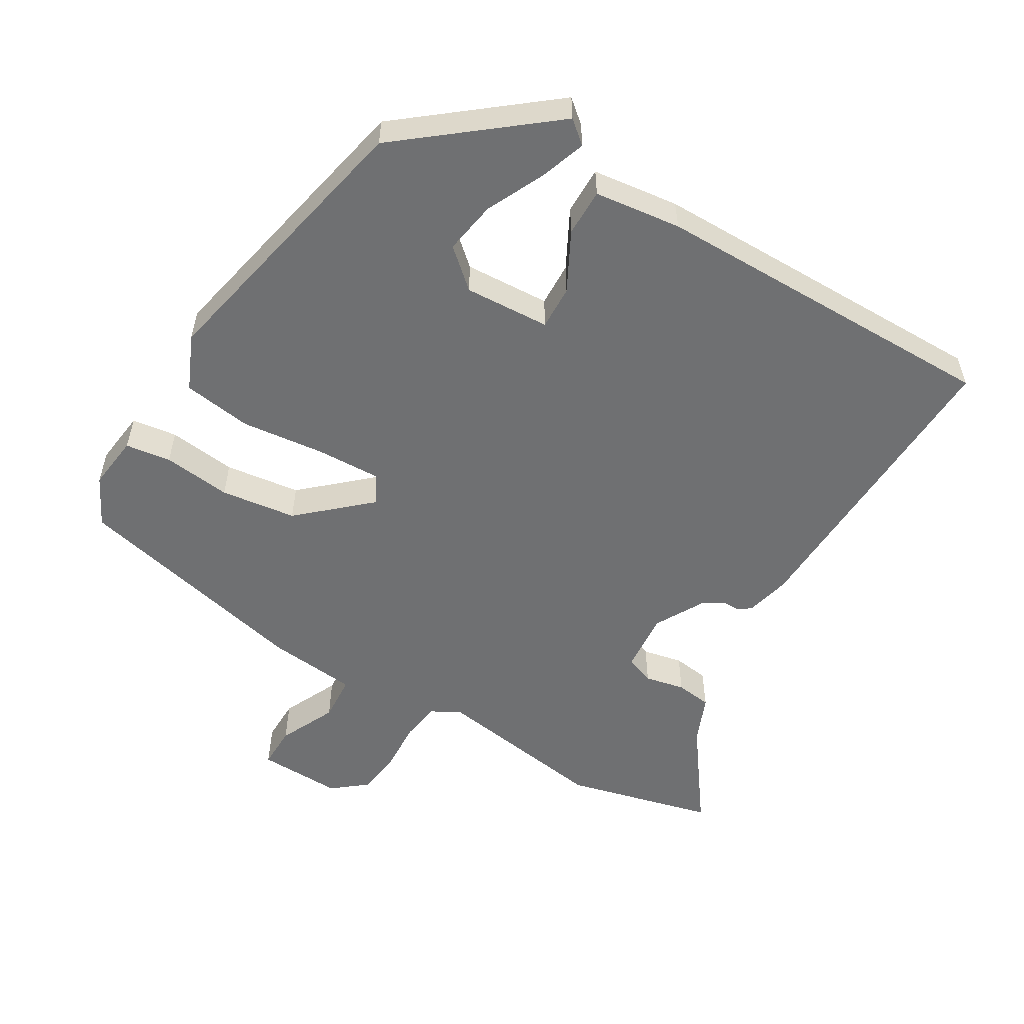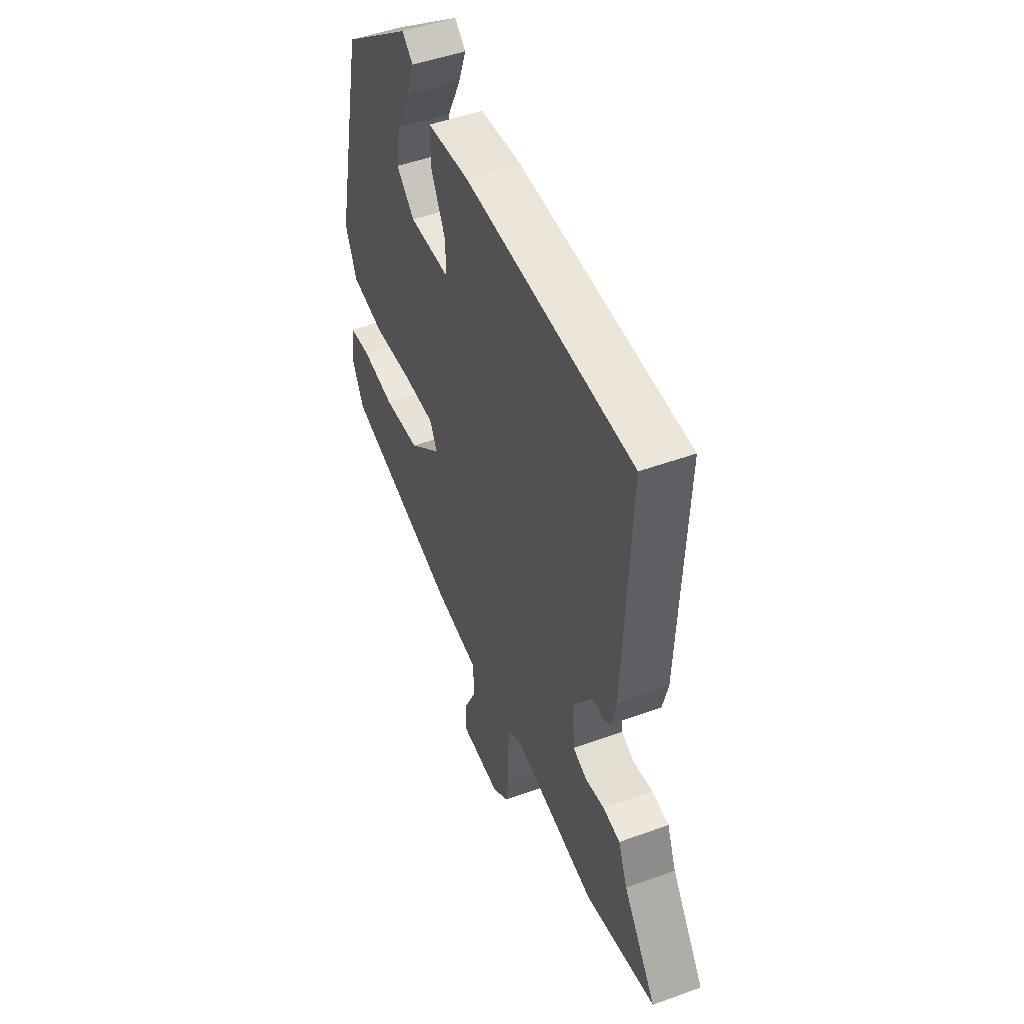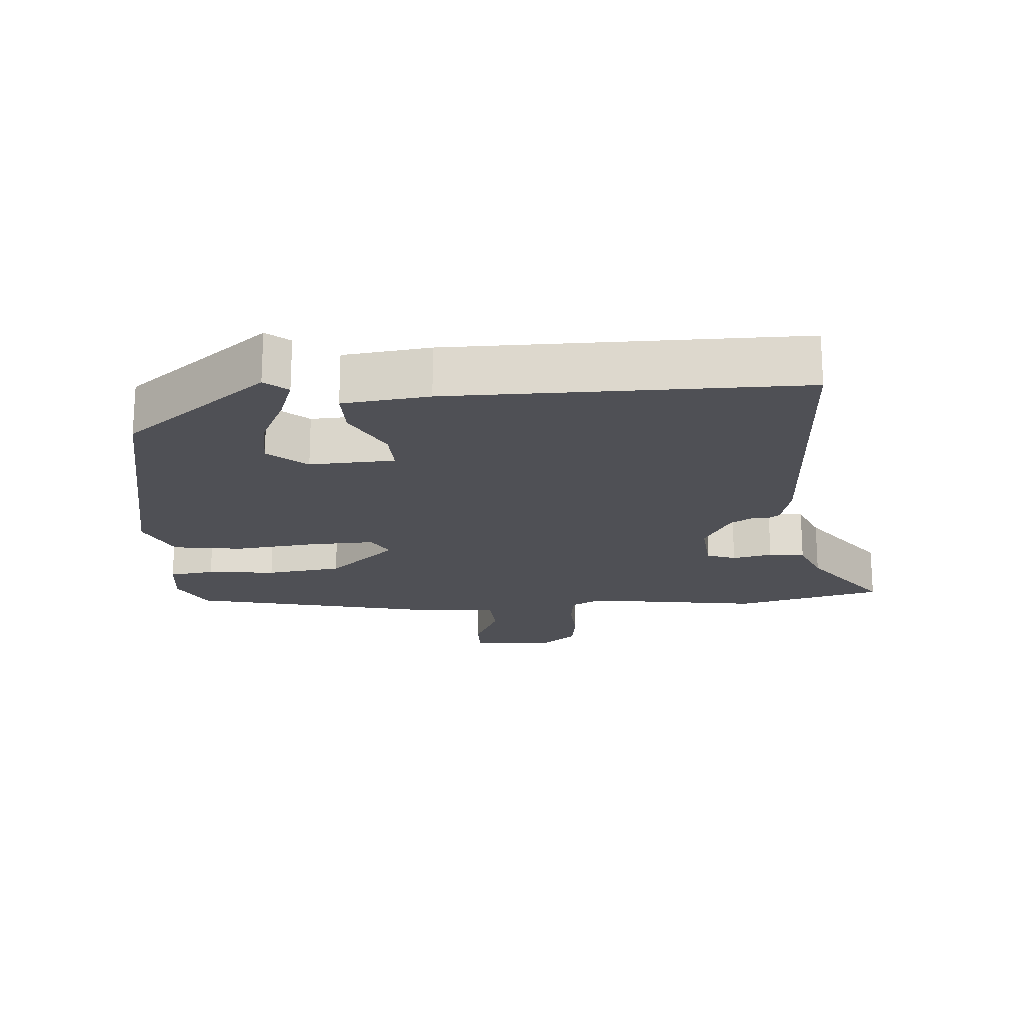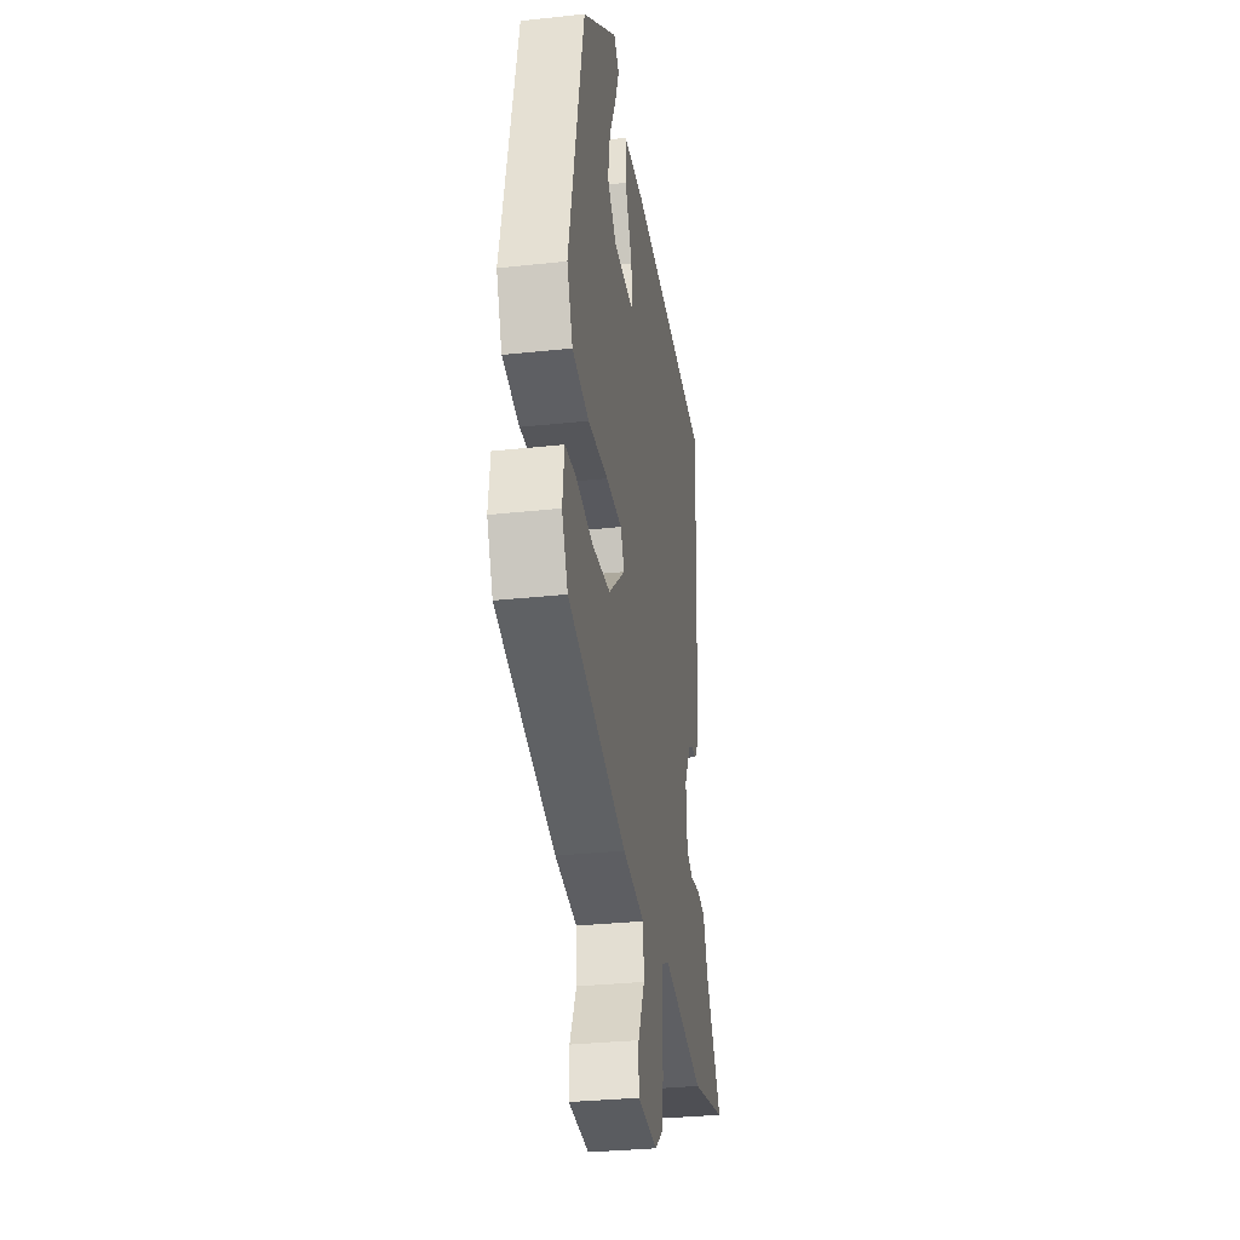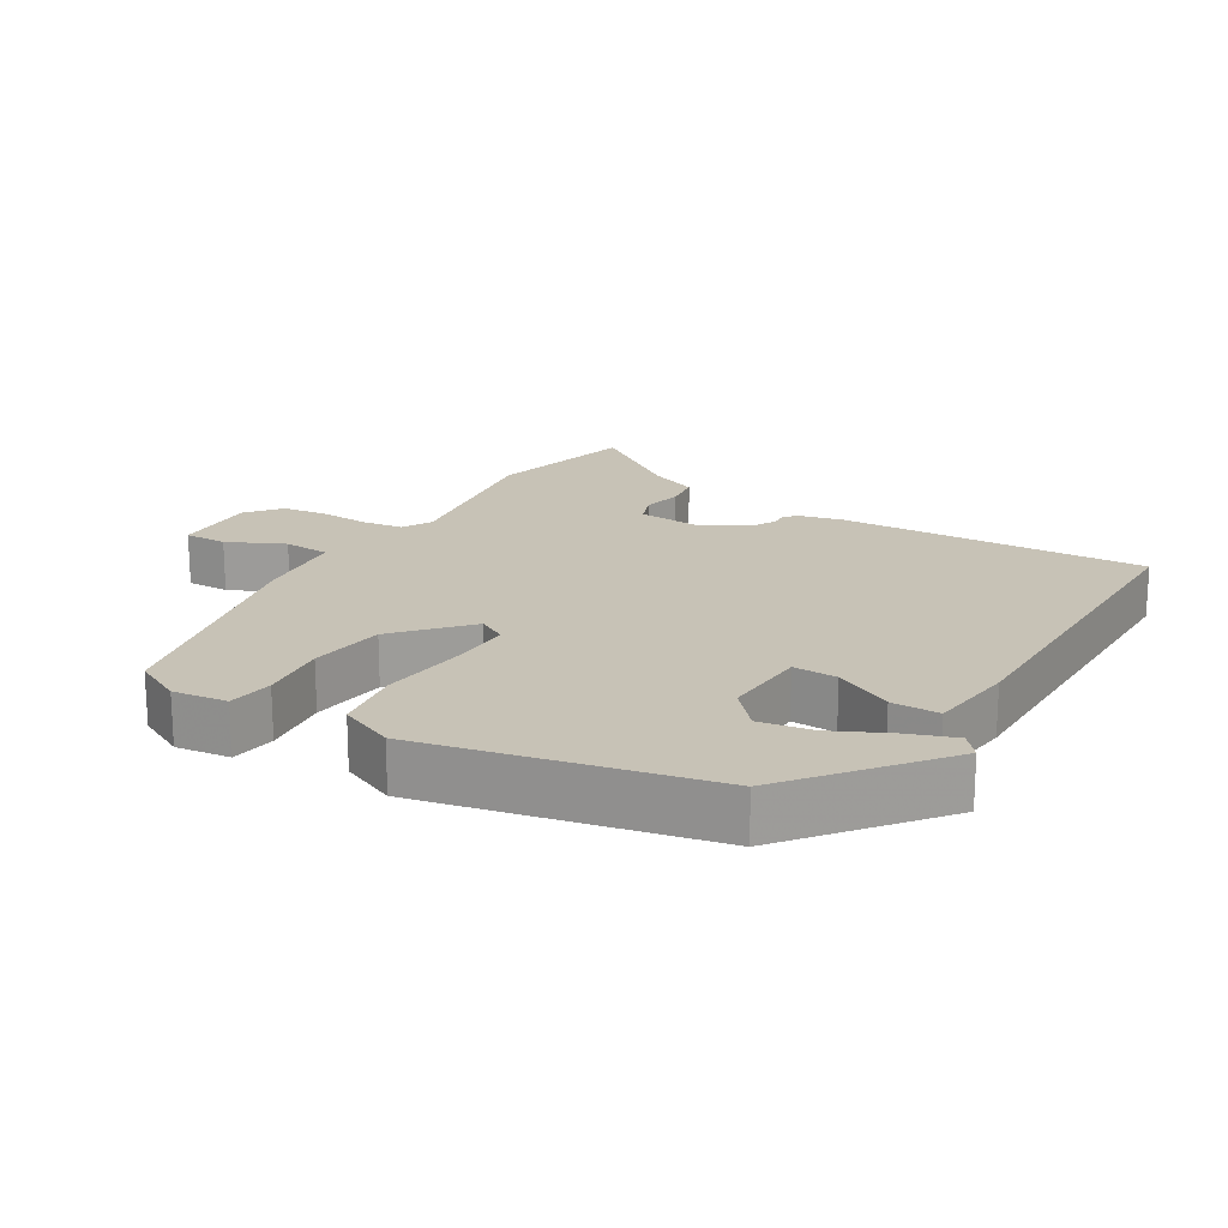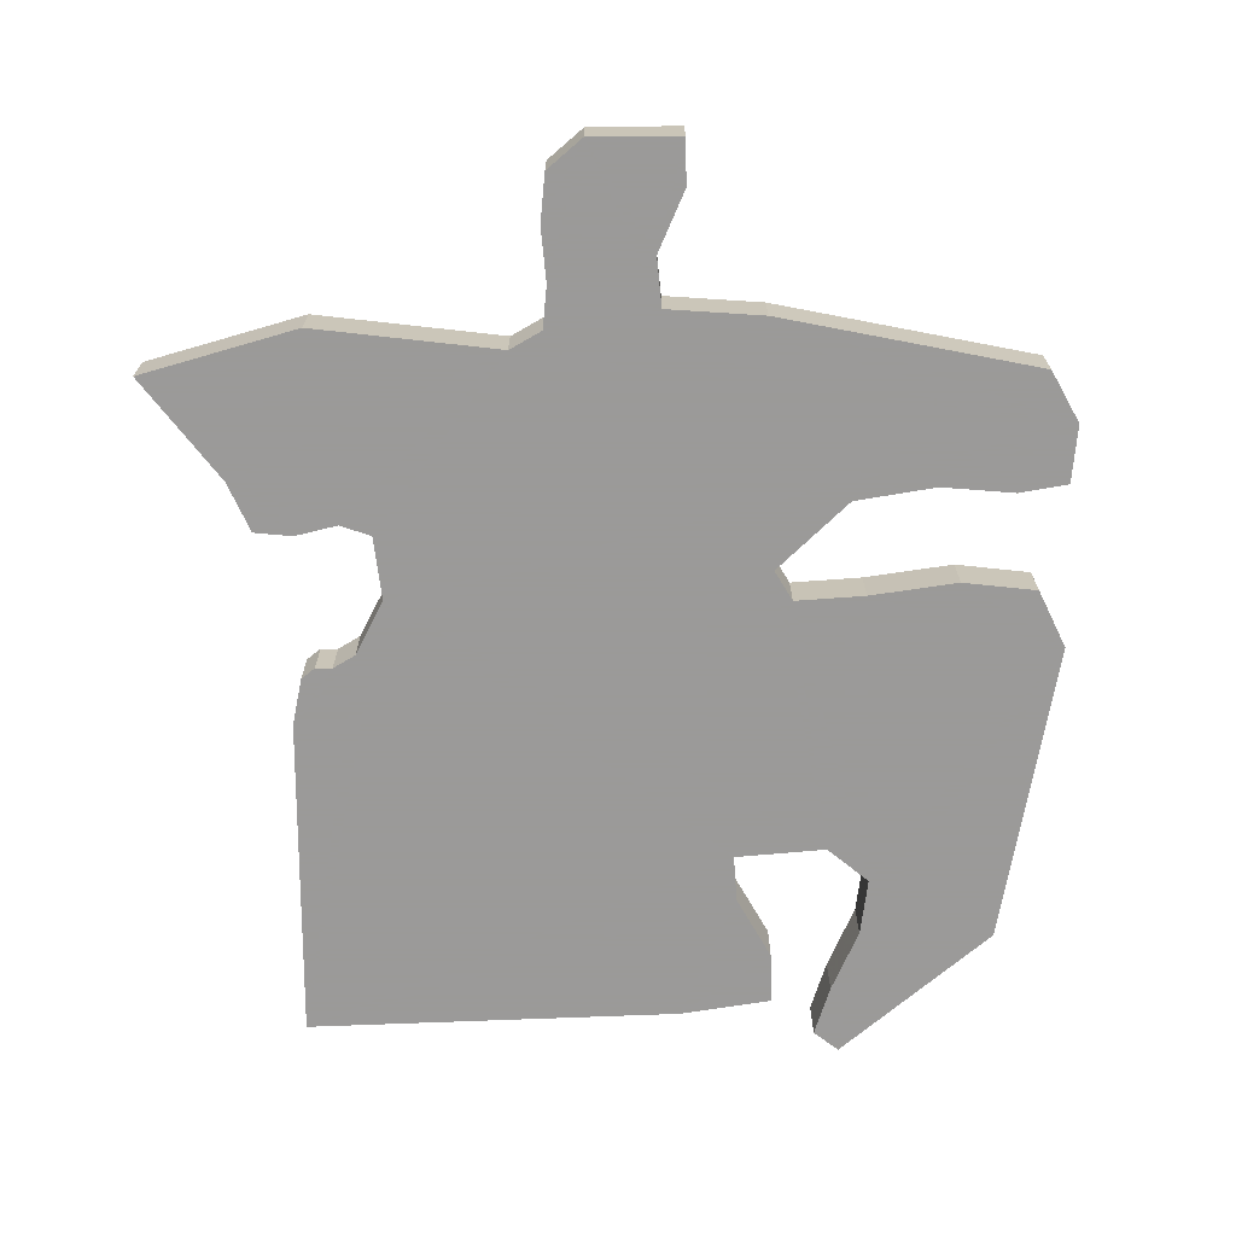
<metadata>
{"format":"obj","ext":"obj","renderer":"f3d","projection":"perspective","resolution":1024,"background":"white","views":[{"elev":-54.9,"azim":-30.5,"up":"+Y"},{"elev":49.2,"azim":68.0,"up":"+Z"},{"elev":-19.3,"azim":4.5,"up":"+Y"},{"elev":-32.2,"azim":-81.4,"up":"+Z"},{"elev":19.2,"azim":-58.8,"up":"+Y"},{"elev":-69.5,"azim":-177.6,"up":"+Y"}]}
</metadata>
<code>
v -0.513 0.07 -0.43
v -0.549 0.07 -0.359
v -0.539 0.07 -0.28
v -0.473 0.07 -0.271
v -0.374 0.07 -0.283
v -0.264 0.07 -0.269
v -0.164 0.07 -0.18
v -0.187 0.07 -0.138
v -0.282 0.07 -0.141
v -0.402 0.07 -0.154
v -0.502 0.07 -0.139
v -0.537 0.07 -0.059
v -0.448 0.07 0.353
v -0.237 0.07 0.52
v -0.204 0.07 0.492
v -0.228 0.07 0.425
v -0.268 0.07 0.342
v -0.281 0.07 0.265
v -0.226 0.07 0.216
v -0.102 0.07 0.222
v -0.104 0.07 0.286
v -0.148 0.07 0.371
v -0.148 0.07 0.44
v -0.022 0.07 0.455
v 0.488 0.07 0.454
v 0.468 0.07 0.008
v 0.452 0.07 -0.057
v 0.433 0.07 -0.071
v 0.41 0.07 -0.07
v 0.379 0.07 -0.087
v 0.338 0.07 -0.16
v 0.345 0.07 -0.248
v 0.387 0.07 -0.264
v 0.445 0.07 -0.252
v 0.497 0.07 -0.259
v 0.525 0.07 -0.328
v 0.626 0.07 -0.469
v 0.411 0.07 -0.522
v 0.159 0.07 -0.483
v 0.115 0.07 -0.506
v 0.107 0.07 -0.564
v 0.111 0.07 -0.637
v 0.102 0.07 -0.703
v 0.053 0.07 -0.742
v -0.069 0.07 -0.738
v -0.068 0.07 -0.676
v -0.029 0.07 -0.594
v -0.033 0.07 -0.527
v -0.164 0.07 -0.513
v -0.513 0 -0.43
v -0.549 0 -0.359
v -0.539 0 -0.28
v -0.473 0 -0.271
v -0.374 0 -0.283
v -0.264 0 -0.269
v -0.164 0 -0.18
v -0.187 0 -0.138
v -0.282 0 -0.141
v -0.402 0 -0.154
v -0.502 0 -0.139
v -0.537 0 -0.059
v -0.448 0 0.353
v -0.237 0 0.52
v -0.204 0 0.492
v -0.228 0 0.425
v -0.268 0 0.342
v -0.281 0 0.265
v -0.226 0 0.216
v -0.102 0 0.222
v -0.104 0 0.286
v -0.148 0 0.371
v -0.148 0 0.44
v -0.022 0 0.455
v 0.488 0 0.454
v 0.468 0 0.008
v 0.452 0 -0.057
v 0.433 0 -0.071
v 0.41 0 -0.07
v 0.379 0 -0.087
v 0.338 0 -0.16
v 0.345 0 -0.248
v 0.387 0 -0.264
v 0.445 0 -0.252
v 0.497 0 -0.259
v 0.525 0 -0.328
v 0.626 0 -0.469
v 0.411 0 -0.522
v 0.159 0 -0.483
v 0.115 0 -0.506
v 0.107 0 -0.564
v 0.111 0 -0.637
v 0.102 0 -0.703
v 0.053 0 -0.742
v -0.069 0 -0.738
v -0.068 0 -0.676
v -0.029 0 -0.594
v -0.033 0 -0.527
v -0.164 0 -0.513
f 48 49 1 2
f 44 45 46 47
f 44 47 48
f 41 42 43 44
f 40 41 44 48
f 39 40 48 2
f 36 37 38 39
f 33 34 35 36
f 32 33 36 39
f 31 32 39 2
f 26 27 28 29
f 26 29 30
f 25 26 30
f 21 22 23 24
f 20 21 24 25
f 14 15 16 17
f 12 13 14 17
f 12 17 18
f 9 10 11 12
f 8 9 12 18
f 7 8 18 19
f 2 3 4 5
f 2 5 6
f 31 2 6
f 20 25 30 31
f 7 19 20 31
f 6 7 31
f 51 50 98 97
f 96 95 94 93
f 97 96 93
f 93 92 91 90
f 97 93 90 89
f 51 97 89 88
f 88 87 86 85
f 85 84 83 82
f 88 85 82 81
f 51 88 81 80
f 78 77 76 75
f 79 78 75
f 79 75 74
f 73 72 71 70
f 74 73 70 69
f 66 65 64 63
f 66 63 62 61
f 67 66 61
f 61 60 59 58
f 67 61 58 57
f 68 67 57 56
f 54 53 52 51
f 55 54 51
f 55 51 80
f 80 79 74 69
f 80 69 68 56
f 80 56 55
f 1 50 51 2
f 2 51 52 3
f 3 52 53 4
f 4 53 54 5
f 5 54 55 6
f 6 55 56 7
f 7 56 57 8
f 8 57 58 9
f 9 58 59 10
f 10 59 60 11
f 11 60 61 12
f 12 61 62 13
f 13 62 63 14
f 14 63 64 15
f 15 64 65 16
f 16 65 66 17
f 17 66 67 18
f 18 67 68 19
f 19 68 69 20
f 20 69 70 21
f 21 70 71 22
f 22 71 72 23
f 23 72 73 24
f 24 73 74 25
f 25 74 75 26
f 26 75 76 27
f 27 76 77 28
f 28 77 78 29
f 29 78 79 30
f 30 79 80 31
f 31 80 81 32
f 32 81 82 33
f 33 82 83 34
f 34 83 84 35
f 35 84 85 36
f 36 85 86 37
f 37 86 87 38
f 38 87 88 39
f 39 88 89 40
f 40 89 90 41
f 41 90 91 42
f 42 91 92 43
f 43 92 93 44
f 44 93 94 45
f 45 94 95 46
f 46 95 96 47
f 47 96 97 48
f 48 97 98 49
f 49 98 50 1

</code>
